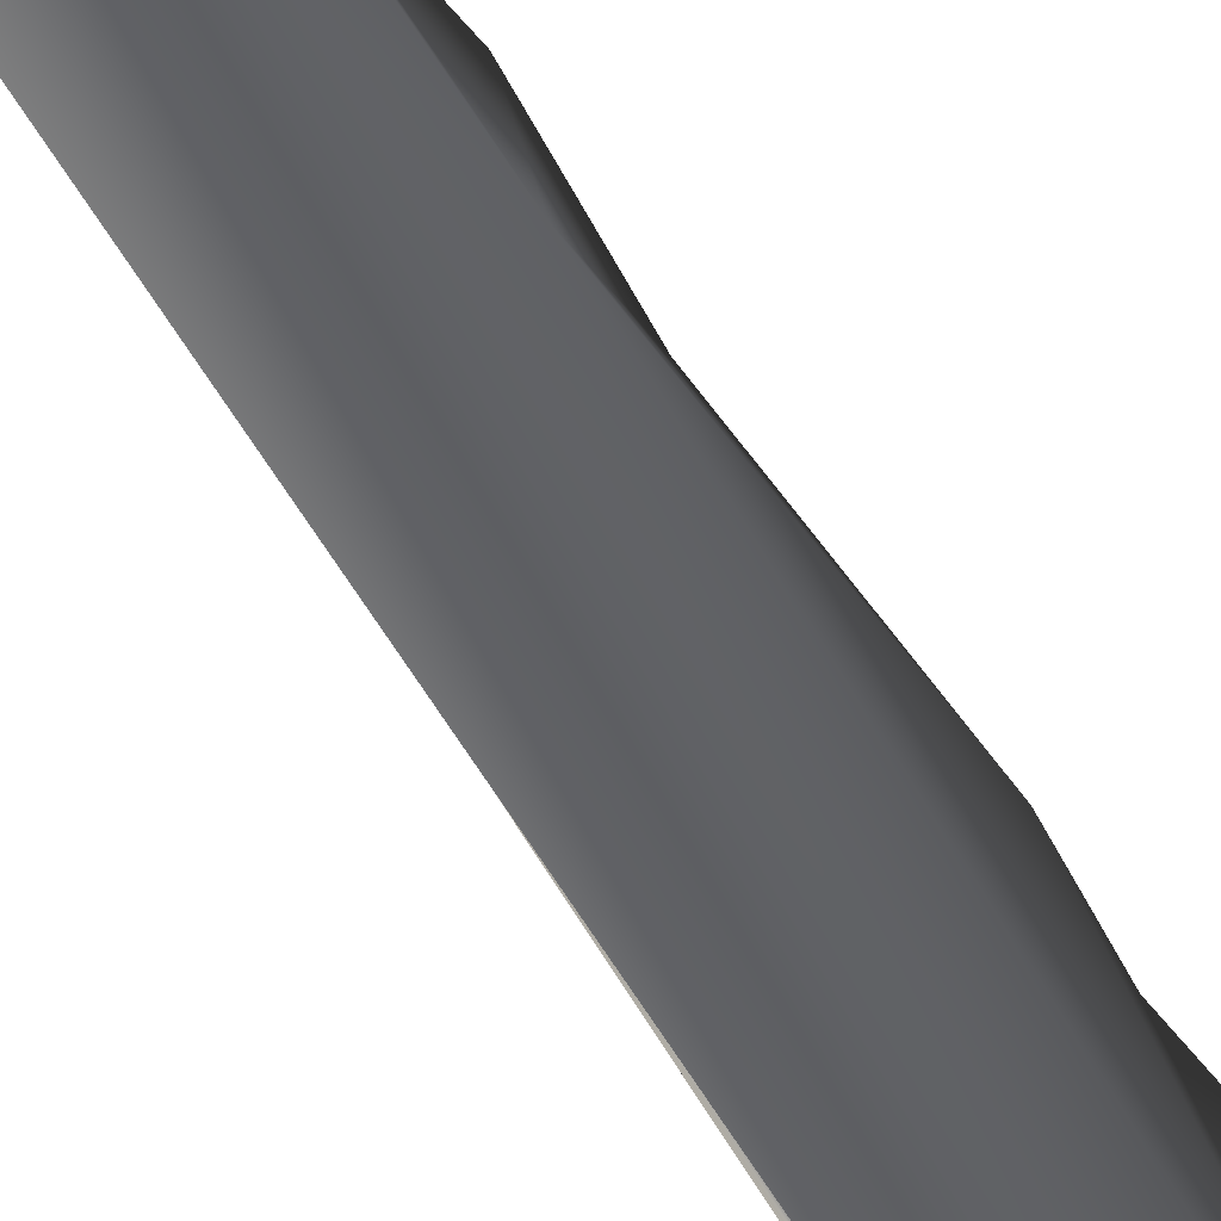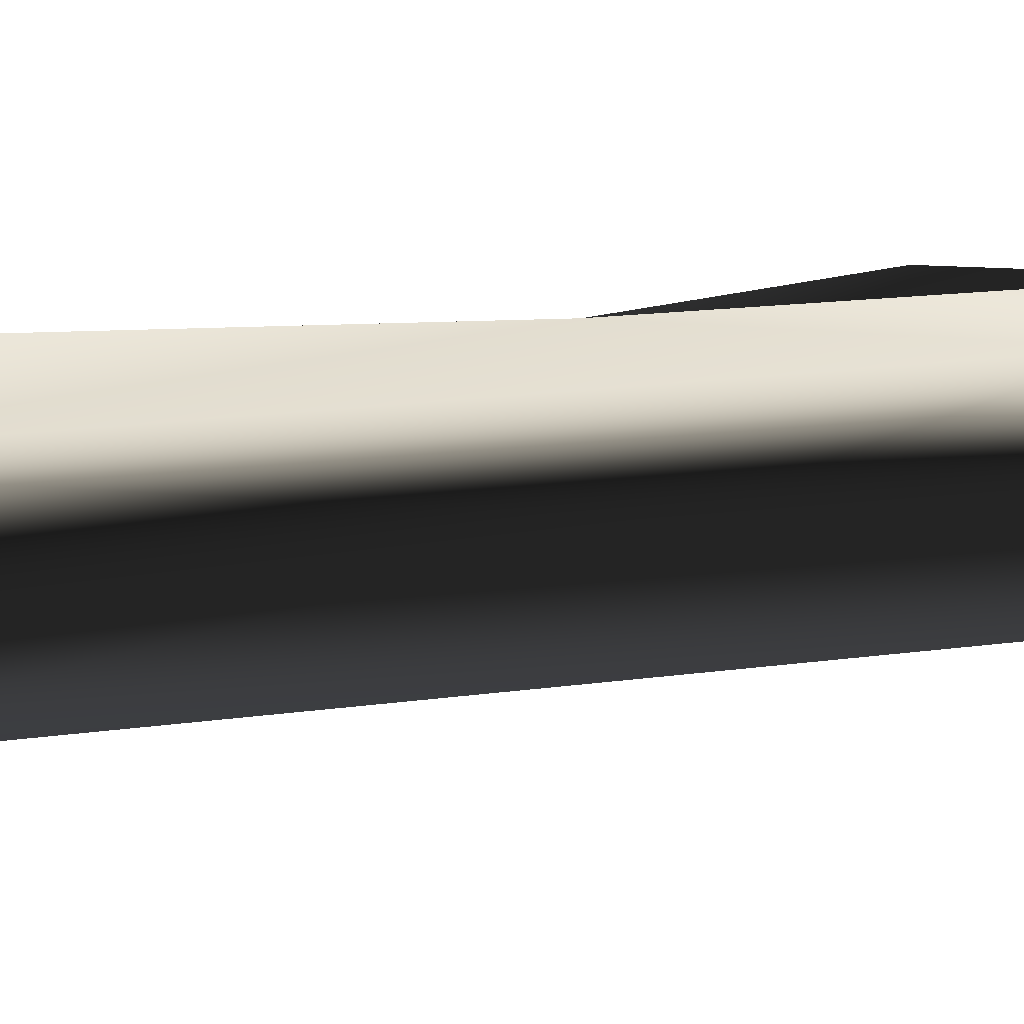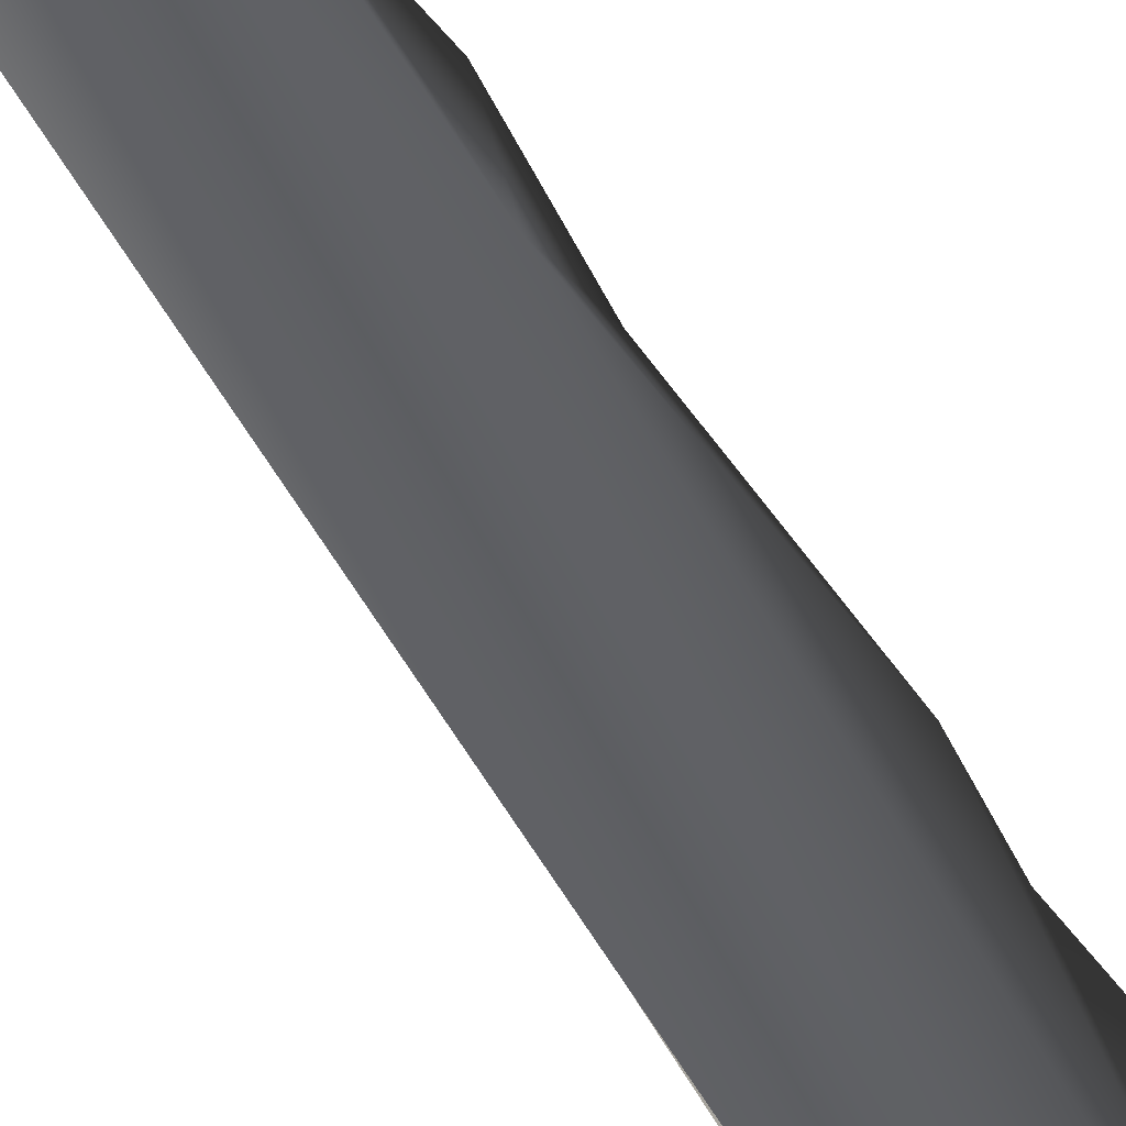
<metadata>
{"format":"obj","ext":"obj","renderer":"f3d","projection":"perspective","resolution":1024,"background":"white","views":[{"elev":-50.7,"azim":-151.3,"up":"+Z"},{"elev":18.0,"azim":74.7,"up":"+Z"},{"elev":-46.4,"azim":-153.1,"up":"+Z"}]}
</metadata>
<code>
g ST_treebase_2633
v -0.4507 0 -2.193
v -0.6035 3.129 -1.995
v 2.003 0 -2.119
v 0.7231 10.95 -1.652
v 2.505 10.95 -4.019
v 2.681 0 -4.058
v 1.234 15.64 -5.473
v 1.935 0 -5.288
v 0.5539 0 -5.753
v -0.1346 6.258 -5.499
v -1.131 7.822 -4.54
v -0.6652 0 -5.045
v -1.354 0 -3.173
v -0.4463 6.258 -2.199
v -0.5982 4.693 -2.002
v -0.4507 0 -2.193
v -1.354 10.95 -3.173
v -0.5491 7.822 -2.066
v 1.323 26.6 -1.956
v -0.5599 14.08 -2.052
v 2.351 28.16 -3.382
v -1.055 15.64 -4.5
v -1.218 23.47 -3.86
v -0.3773 18.77 -2.289
v -0.3673 23.47 -2.302
v -0.03043 21.9 -5.246
v 1.809 18.77 -5.124
v -0.4509 28.16 -2.193
v 2.273 37.55 -3.968
v 0.5712 35.98 -5.333
v -1.008 29.72 -3.832
v 1.756 39.11 -2.39
v -0.3384 29.72 -2.339
v -0.7459 39.11 -4.338
v -0.3106 31.29 -2.375
v -0.4116 32.85 -2.244
v 1.151 39.11 -5.212
v -0.2557 37.55 -2.446
v 0.01774 40.68 -5.129
v -0.8794 46.93 -3.815
v -0.354 40.68 -2.319
v 1.573 52.24 -4.818
v 2.187 48.5 -3.404
v -0.2215 45.37 -2.491
v -0.3324 46.93 -2.347
v 1.225 50.06 -2.196
v 0.7107 37.55 -1.953
v 0.09387 25.03 -1.886
v 0.07372 17.21 -1.822
v -0.5599 14.08 -2.052
v -0.5698 10.95 -2.039
v -0.4991 9.387 -2.131
v -0.4174 15.64 -2.237
v -0.5274 17.21 -2.094
v -0.3773 18.77 -2.289
v -0.4333 21.9 -2.216
v -0.3228 25.03 -2.359
v -0.3106 31.29 -2.375
v -0.2557 37.55 -2.446
v -0.3174 43.81 -2.366
v -0.236 48.5 -2.472
v -0.2146 50.06 -2.5
v -0.2787 56.6 -2.417
v -0.1764 60.95 -2.549
v 1.537 60.95 -2.63
v 2.005 62.81 -3.91
v 1.41 71.6 -4.606
v -0.2195 64.68 -2.493
v 1.494 71.6 -2.677
v -0.2301 70.16 -4.568
v -0.3216 56.6 -4.668
v -0.709 56.6 -3.315
v -0.2787 56.6 -2.417
v -0.2304 52.24 -2.479
v -0.2426 58.77 -2.463
v -0.1826 66.54 -2.541
v -0.6504 70.16 -3.328
v -0.05648 73.05 -2.705
v -0.1238 74.29 -2.618
v -0.4227 79.75 -4.169
v 0.000952 77.74 -2.779
v -0.09629 79.75 -2.653
v 0.04392 81.61 -2.835
v -0.3249 89.43 -3.741
v -0.01045 86.52 -2.765
v 1.272 90.14 -4.428
v 1.764 77.74 -3.461
v 1.408 80.68 -2.771
v 0.000952 77.74 -2.779
v -0.1238 74.29 -2.618
v -0.05648 73.05 -2.705
v -0.03477 70.16 -2.733
v 0.04392 81.61 -2.835
v -0.01045 86.52 -2.765
v 1.309 90.14 -2.88
v 1.477 96.33 -3.174
v 0.1136 92.25 -2.925
v 0.06082 92.94 -2.857
v 0.04648 95.66 -2.838
v 0.1413 98.97 -2.961
v 0.1835 106.5 -3.016
v 1.156 108.9 -3.047
v 1.467 103.4 -3.792
v 0.6019 93.63 -4.589
v -0.3533 92.94 -3.745
v -1.2e-05 90.14 -2.778
v 0.09308 89.43 -2.899
v 0.1136 92.25 -2.925
v 0.05105 93.63 -2.844
v 0.04648 95.66 -2.838
v 0.05247 100.3 -4.258
v 0.09276 99.61 -2.898
v 0.1819 102.8 -3.014
v -0.06201 106.5 -3.98
v 0.2002 104.1 -3.038
v 0.1272 103.4 -2.943
v 0.2425 108.9 -3.093
v 1.256 111.3 -4
v -0.0291 114.7 -3.701
v 0.2014 112.4 -3.039
v 1.292 115.9 -3.754
v 0.2519 114.7 -3.105
v 0.2014 112.4 -3.039
v 0.2425 108.9 -3.093
v 0.1545 107.7 -2.979
v 0.3062 117.5 -3.175
v 0.2863 121.4 -3.149
v 0.2863 121.4 -3.149
v 0.6223 125.1 -4.095
v 0.9894 125.1 -3.231
v 0.3321 126.6 -3.209
v 0.3653 129.9 -3.252
v 0.2717 132.1 -3.805
v 0.4028 133.2 -3.301
v 0.4126 131 -3.313
v 0.4032 134.4 -3.301
v 0.4285 137.3 -3.334
v 0.868 135.5 -3.904
v 0.4398 135.5 -3.349
v 0.4285 137.3 -3.334
v 0.4796 140.4 -3.4
v 0.868 135.5 -3.904
v 0.868 135.5 -3.904
v 0.8264 145.1 -3.728
v 0.5121 145.8 -3.442
v 0.799 147.4 -3.529
v 0.6358 149.3 -3.768
v 0.5332 147.4 -3.47
v 0.4892 143 -3.413
v 0.4796 140.4 -3.4
v 0.868 135.5 -3.904
v 0.868 135.5 -3.904
v 0.5743 151.5 -3.523
v 0.7815 150.4 -3.593
v 0.6773 151.7 -3.721
v 0.5743 151.5 -3.523
v 0.735 152.9 -3.563
v 0.5717 153 -3.689
v 0.5968 154.3 -3.552
v 0.735 152.9 -3.563
v 0.5743 151.5 -3.523
v 0.5968 154.3 -3.552
f 1 2 3
f 3 2 4
f 3 4 5
f 6 3 5
f 6 5 7
f 8 6 7
f 9 8 7
f 9 7 10
f 9 10 11
f 12 9 11
f 12 11 13
f 13 11 14
f 15 13 14
f 13 15 16
f 14 11 17
f 11 10 17
f 14 17 18
f 5 4 19
f 18 17 20
f 5 19 21
f 10 22 17
f 10 7 22
f 20 17 23
f 17 22 23
f 20 23 24
f 24 23 25
f 22 26 23
f 22 7 26
f 7 27 26
f 7 5 27
f 5 21 27
f 23 28 25
f 21 29 27
f 26 27 30
f 27 29 30
f 23 31 28
f 23 26 31
f 19 32 21
f 21 32 29
f 33 28 31
f 26 34 31
f 26 30 34
f 33 31 35
f 35 31 36
f 29 37 30
f 31 38 36
f 31 34 38
f 30 37 39
f 30 39 34
f 38 34 40
f 34 39 40
f 38 40 41
f 37 29 42
f 37 42 39
f 32 43 29
f 29 43 42
f 41 40 44
f 44 40 45
f 32 46 43
f 47 46 32
f 19 47 32
f 19 48 47
f 49 48 19
f 4 49 19
f 4 50 49
f 51 50 4
f 52 51 4
f 2 52 4
f 50 53 49
f 53 54 49
f 54 55 49
f 49 55 48
f 55 56 48
f 56 57 48
f 57 58 48
f 48 58 47
f 58 59 47
f 59 60 47
f 47 60 46
f 60 61 46
f 61 62 46
f 46 62 63
f 46 63 64
f 46 64 65
f 43 46 65
f 43 65 66
f 43 66 42
f 66 67 42
f 64 68 65
f 66 65 69
f 42 67 70
f 71 42 70
f 39 42 71
f 39 71 40
f 40 71 72
f 71 70 72
f 40 72 73
f 74 40 73
f 45 40 74
f 73 72 75
f 75 72 76
f 72 77 76
f 72 70 77
f 76 77 78
f 77 70 78
f 70 79 78
f 70 67 80
f 79 70 80
f 79 80 81
f 81 80 82
f 80 83 82
f 83 80 84
f 85 83 84
f 80 86 84
f 80 67 86
f 67 87 86
f 66 87 67
f 69 87 66
f 69 88 87
f 87 88 86
f 69 89 88
f 69 90 89
f 91 90 69
f 92 91 69
f 69 65 92
f 68 92 65
f 89 93 88
f 93 94 88
f 88 95 86
f 88 94 95
f 86 95 96
f 94 97 95
f 95 97 98
f 95 98 96
f 98 99 96
f 99 100 96
f 100 101 96
f 96 101 102
f 103 96 102
f 104 96 103
f 86 96 104
f 86 104 84
f 84 104 105
f 106 84 105
f 107 84 106
f 85 84 107
f 106 105 108
f 108 105 109
f 105 110 109
f 110 105 111
f 104 111 105
f 104 103 111
f 110 111 112
f 112 111 113
f 111 114 113
f 113 114 115
f 116 113 115
f 115 114 117
f 114 111 118
f 111 103 118
f 118 119 114
f 103 102 118
f 117 114 120
f 114 119 120
f 102 121 118
f 118 121 119
f 102 122 121
f 102 123 122
f 124 123 102
f 125 124 102
f 101 125 102
f 120 119 126
f 126 119 127
f 122 128 121
f 121 129 119
f 119 129 127
f 121 130 129
f 121 128 130
f 128 131 130
f 127 129 132
f 129 133 132
f 130 131 133
f 129 130 133
f 131 134 133
f 132 133 135
f 133 136 135
f 134 137 133
f 136 133 138
f 133 137 138
f 136 138 139
f 139 138 140
f 137 141 142
f 143 141 144
f 141 145 144
f 144 145 146
f 144 146 147
f 144 147 148
f 149 144 148
f 144 149 150
f 140 151 150
f 152 144 150
f 148 147 153
f 147 146 154
f 146 145 154
f 147 155 153
f 147 154 155
f 145 156 154
f 154 157 155
f 154 156 157
f 155 157 158
f 153 155 158
f 158 157 159
f 153 158 159
f 160 161 162

</code>
